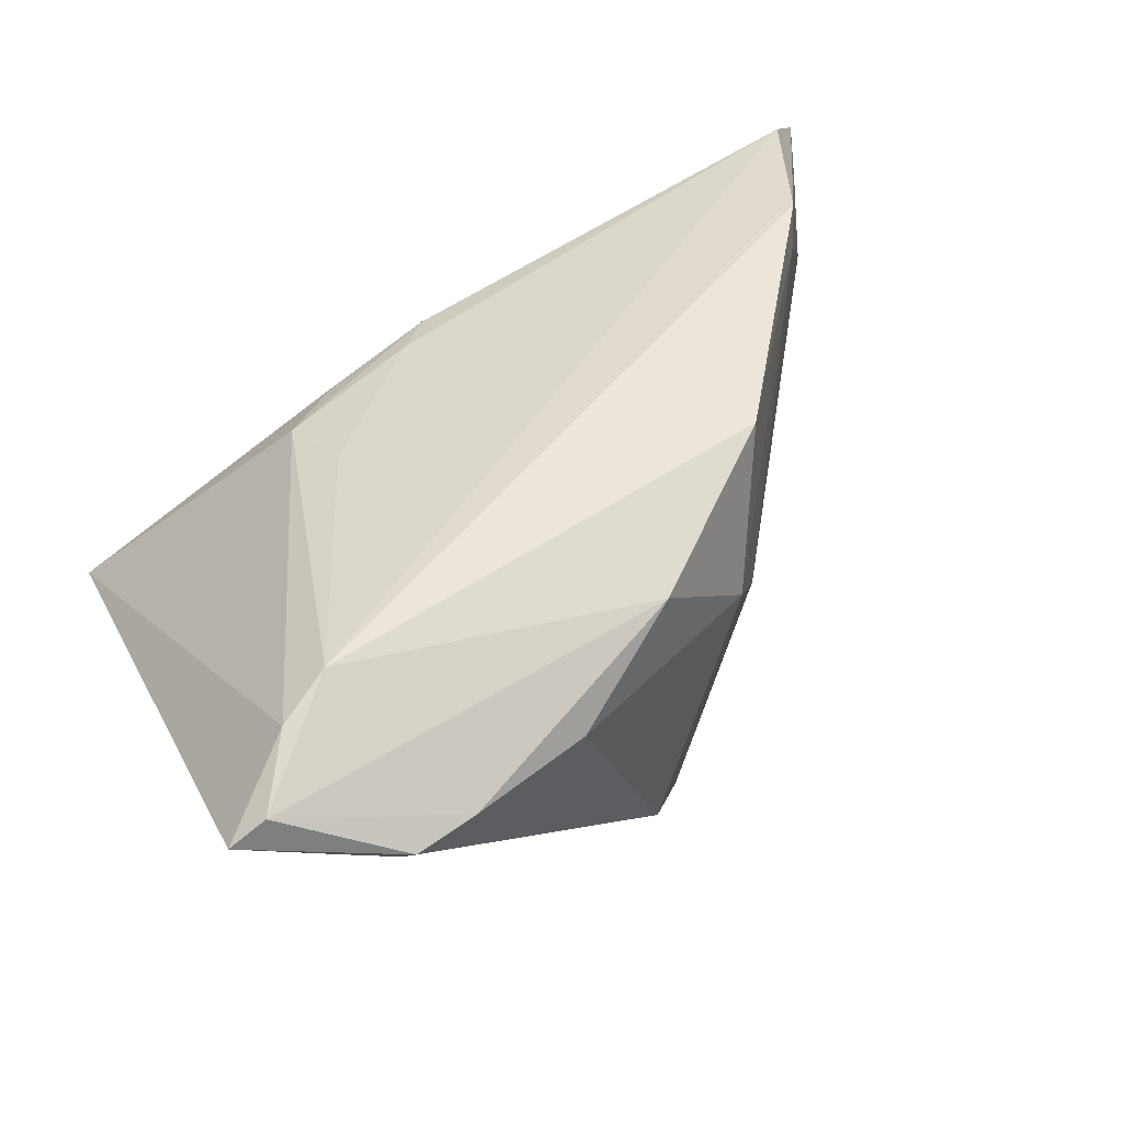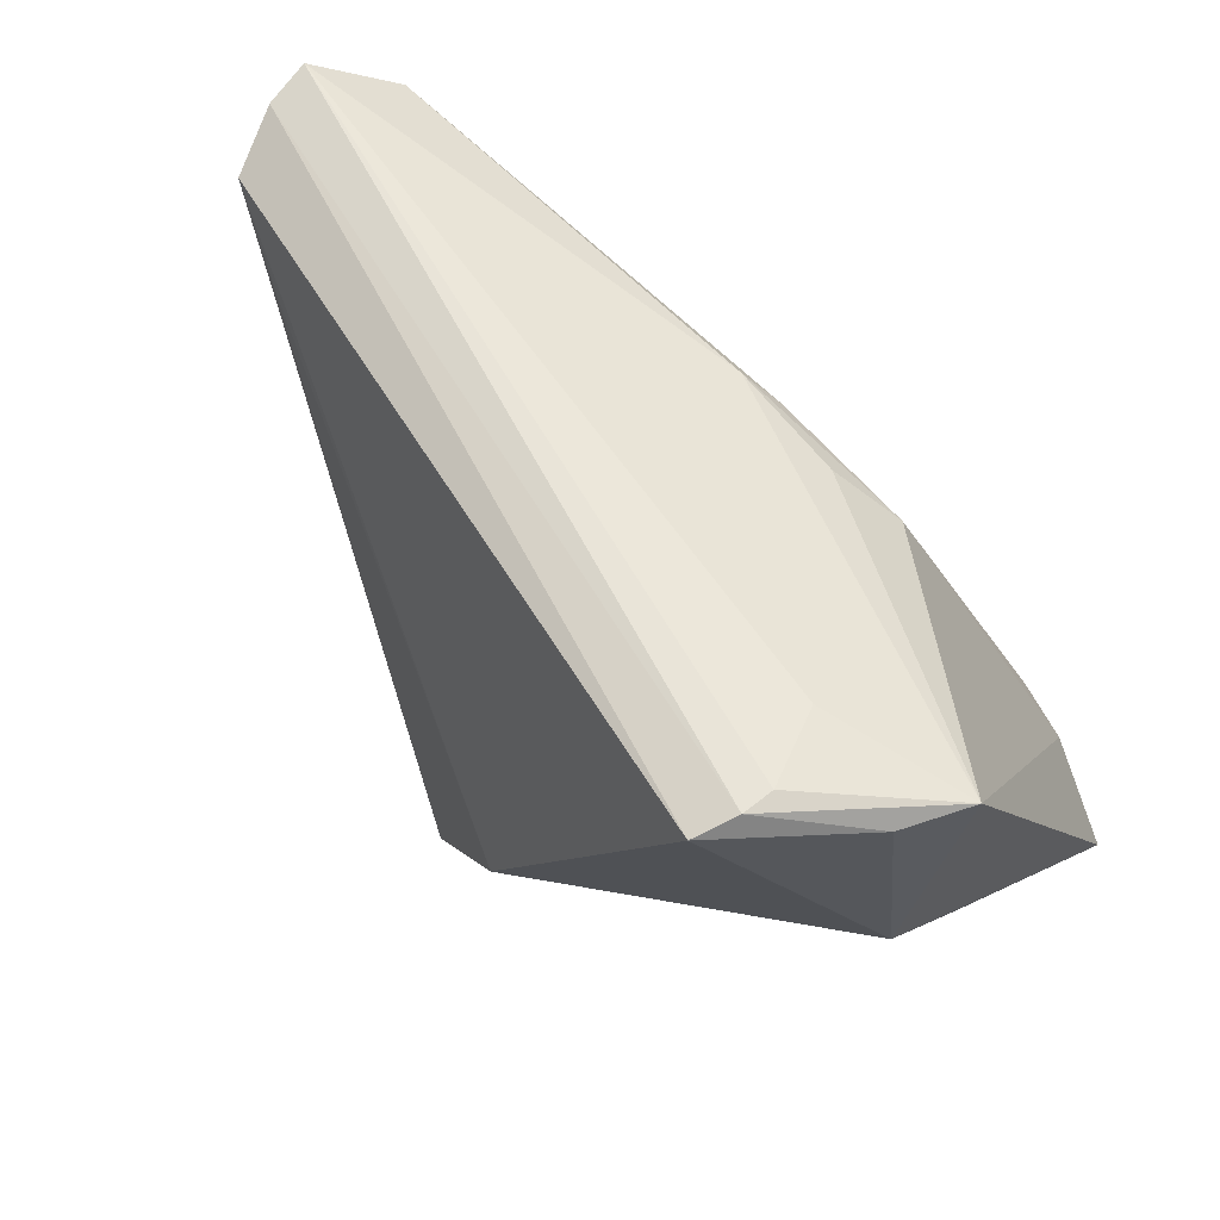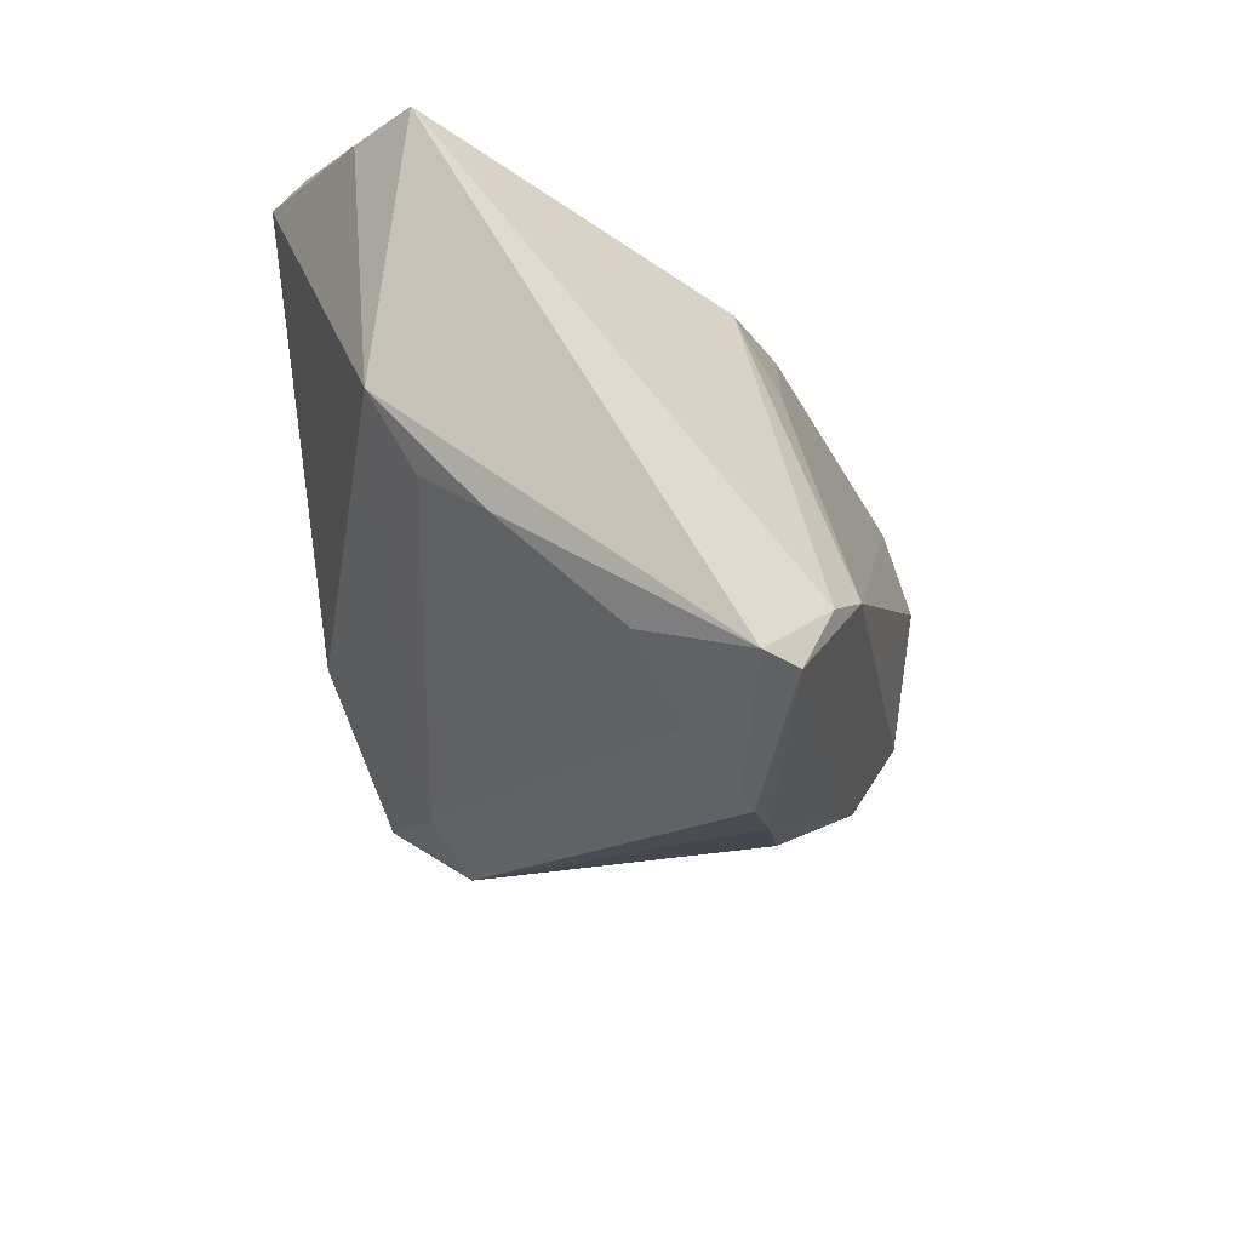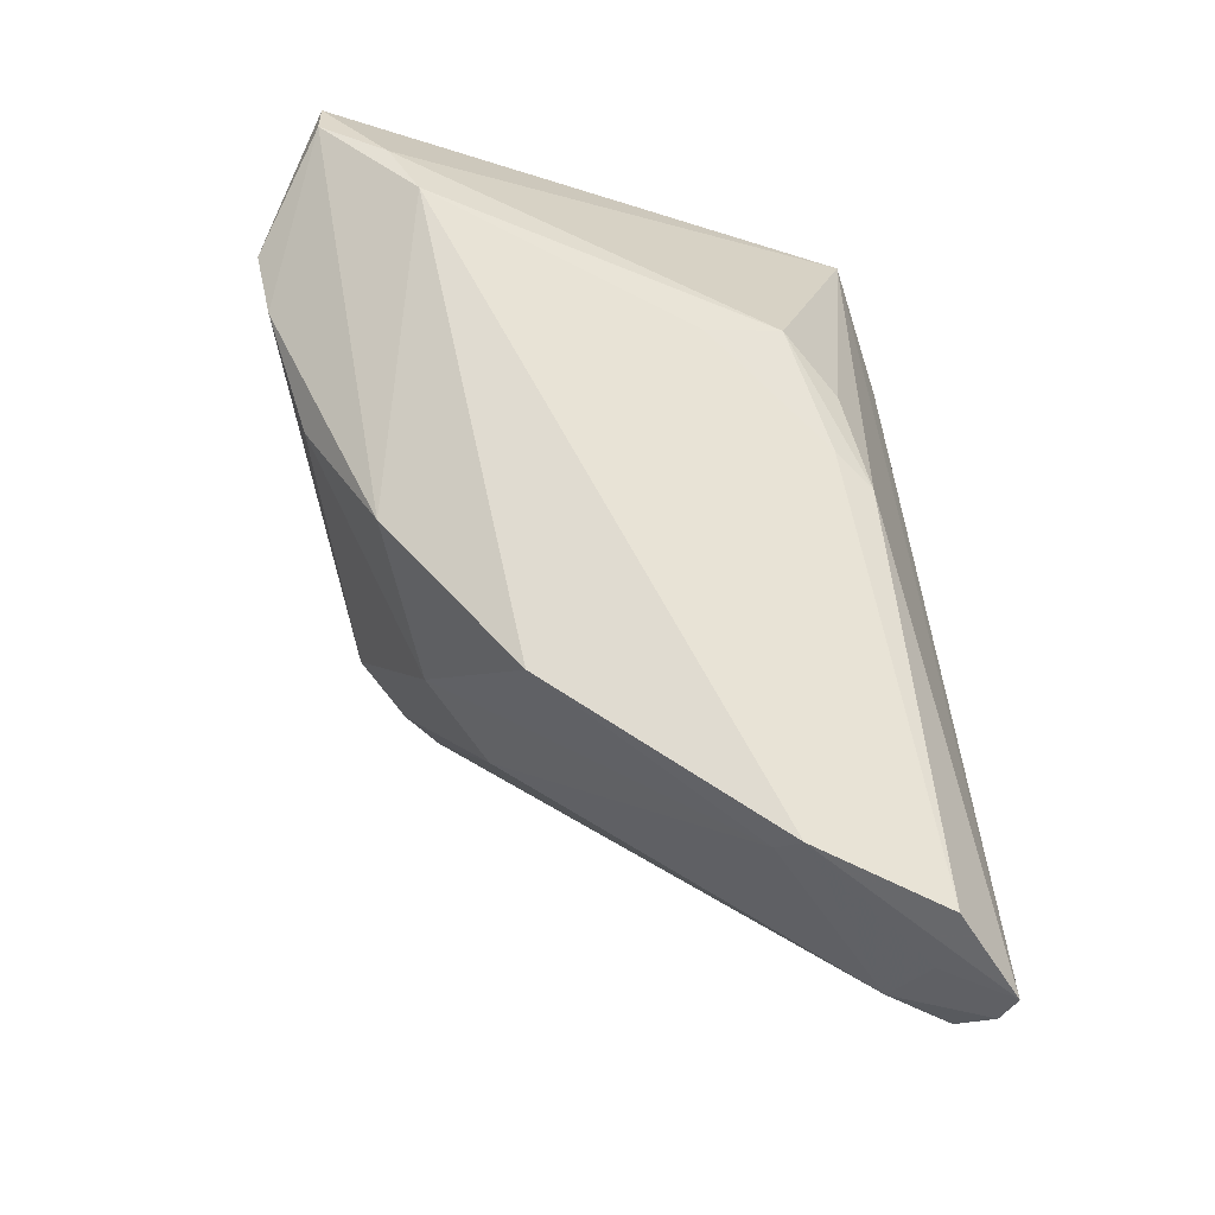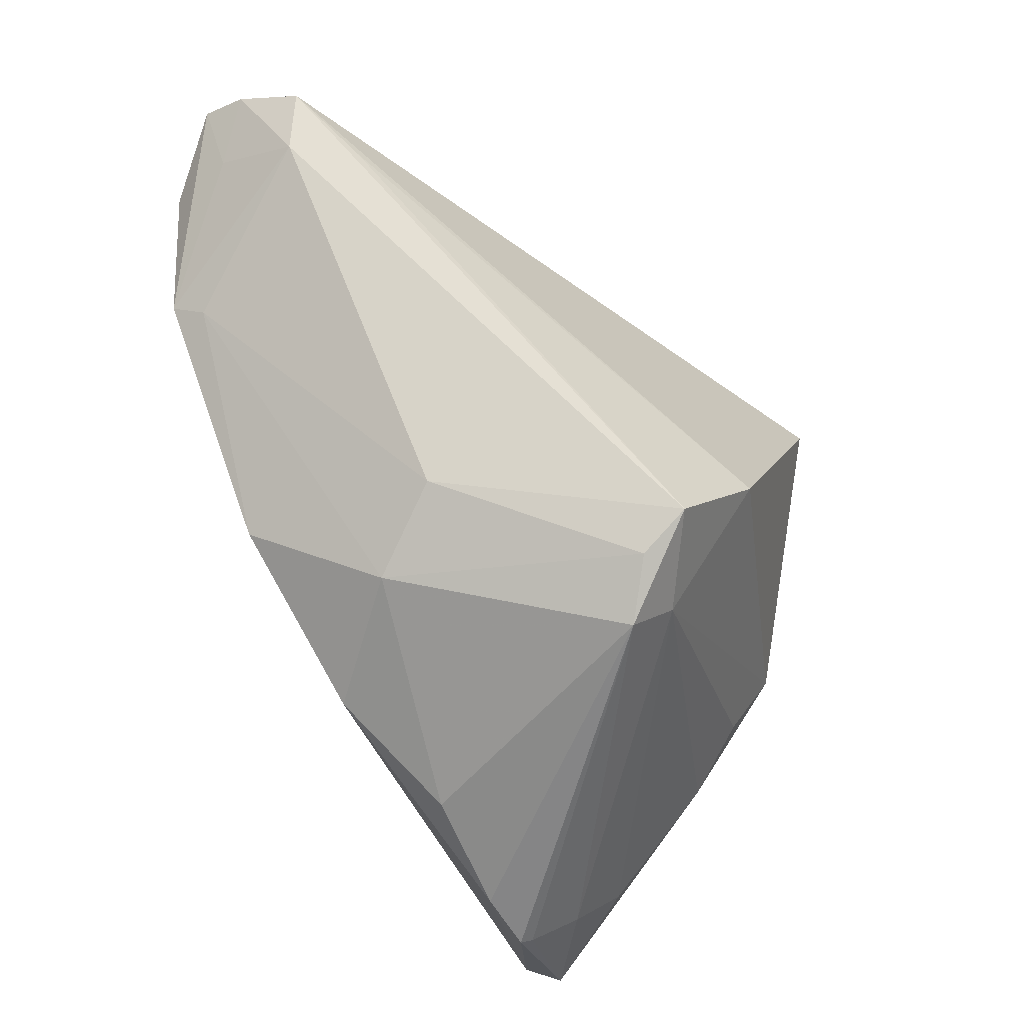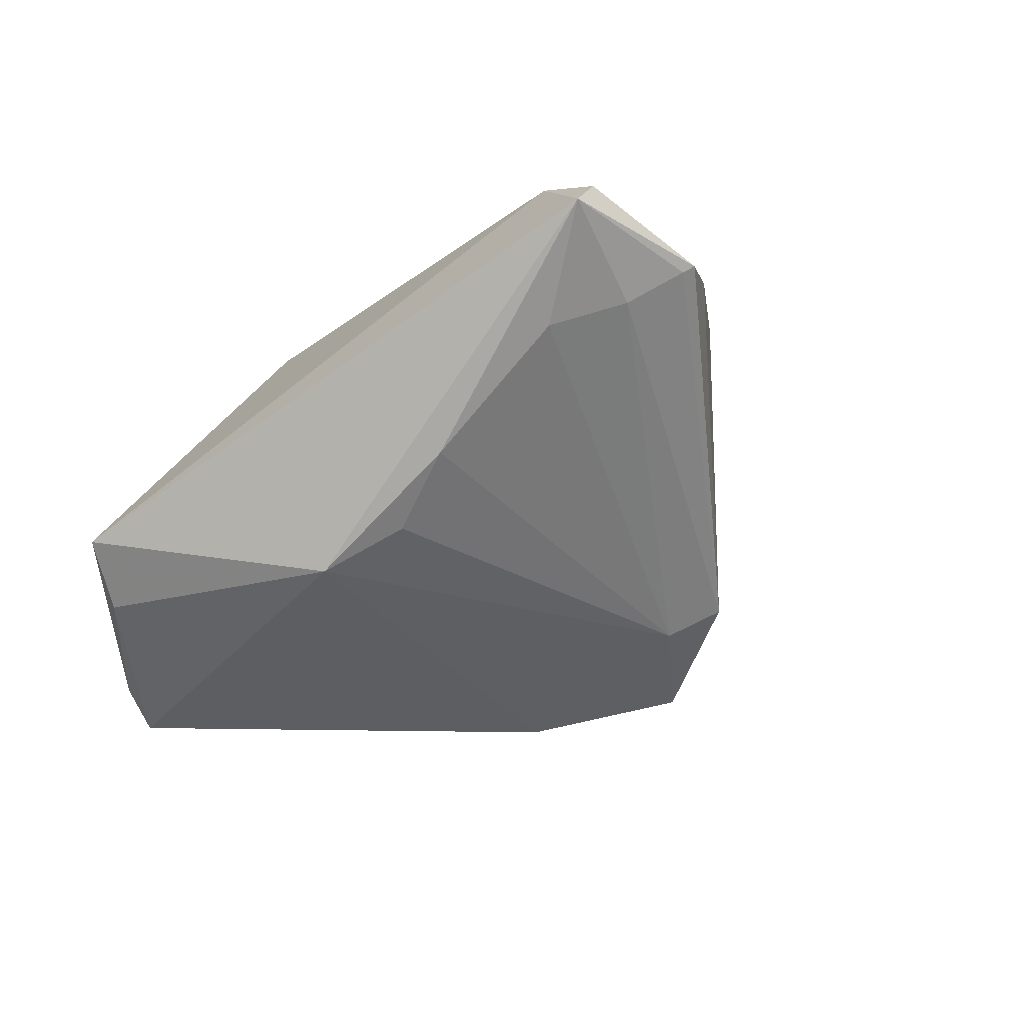
<metadata>
{"format":"obj","ext":"obj","renderer":"f3d","projection":"perspective","resolution":1024,"background":"white","views":[{"elev":56.1,"azim":-28.3,"up":"+Z"},{"elev":60.1,"azim":-141.7,"up":"+Y"},{"elev":-24.5,"azim":-77.9,"up":"+Y"},{"elev":63.3,"azim":85.9,"up":"+Z"},{"elev":-52.7,"azim":120.0,"up":"+Y"},{"elev":-10.0,"azim":-68.5,"up":"+Z"}]}
</metadata>
<code>
v -0.02161 0.01159 0.02062
v -0.006502 -0.02294 -0.0177
v 0.003832 -0.02004 -0.0248
v -0.04307 -0.004216 -0.009167
v 0.0002458 -0.02306 0.02318
v 0.002883 -0.02342 -0.01891
v -0.03647 -0.03426 0.01812
v 0.0477 0.02781 0.01446
v -0.04741 -0.02783 0.02521
v -0.03206 0.03412 -0.01181
v -0.007365 -0.006003 -0.02893
v -0.03585 -0.01713 0.02893
v -0.03521 -0.03521 0.01906
v -0.04525 0.003982 -0.0137
v -0.02789 -0.03412 0.01918
v -0.04084 -0.02934 0.01408
v -0.003471 0.02791 0.01632
v -0.05169 -0.02765 0.02251
v 0.04971 0.03075 0.00237
v 0.01218 -0.0196 0.0105
v 0.04538 0.02937 0.02305
v -0.01367 -0.03067 0.01766
v 0.04187 0.02399 -0.002179
v 0.03875 0.01539 0.02655
v -0.04861 0.03141 -0.009371
v 0.01898 -0.009189 0.0257
v -0.02357 0.02056 0.0163
v -0.007428 0.02417 0.01803
v 0.04693 0.02407 0.004623
v -0.04644 -0.02249 0.01086
v 0.01782 -0.01366 0.001036
v -0.002369 -0.028 -0.01454
v 0.05169 0.0339 0.009801
v -0.01633 0.02588 0.01382
v 0.05163 0.03521 0.01518
v 0.03755 0.0129 0.0225
v -0.03378 0.03521 -0.02467
v -0.03456 0.03521 -0.02112
v -0.04206 -0.02032 0.02731
v -0.0313 0.03376 -0.02893
v -0.04618 -0.009988 -0.001806
v -0.04409 0.03113 -0.01623
f 11 40 19
f 29 3 19
f 3 29 31
f 32 15 13
f 34 25 27
f 17 25 34
f 34 27 17
f 19 3 23
f 23 11 19
f 3 11 23
f 2 3 32
f 2 11 3
f 33 29 19
f 19 40 33
f 36 31 29
f 26 20 36
f 36 20 31
f 32 3 6
f 3 31 6
f 6 20 32
f 31 20 6
f 5 20 26
f 21 17 28
f 28 17 27
f 25 38 37
f 40 42 37
f 37 42 25
f 37 33 40
f 16 2 32
f 10 38 25
f 29 33 8
f 22 15 32
f 22 5 15
f 32 20 22
f 20 5 22
f 32 13 7
f 7 16 32
f 7 13 18
f 18 16 7
f 11 2 14
f 40 11 14
f 14 42 40
f 25 42 14
f 18 25 14
f 35 8 33
f 35 17 21
f 25 17 35
f 35 10 25
f 38 10 35
f 35 37 38
f 33 37 35
f 12 5 26
f 21 28 12
f 18 14 41
f 24 12 26
f 26 36 24
f 21 12 24
f 24 35 21
f 8 35 24
f 24 36 29
f 29 8 24
f 5 12 9
f 15 5 9
f 9 13 15
f 18 13 9
f 1 28 27
f 27 12 1
f 1 12 28
f 2 16 30
f 30 41 2
f 30 16 18
f 18 41 30
f 4 14 2
f 2 41 4
f 4 41 14
f 18 9 39
f 39 9 12
f 39 25 18
f 39 27 25
f 39 12 27

</code>
